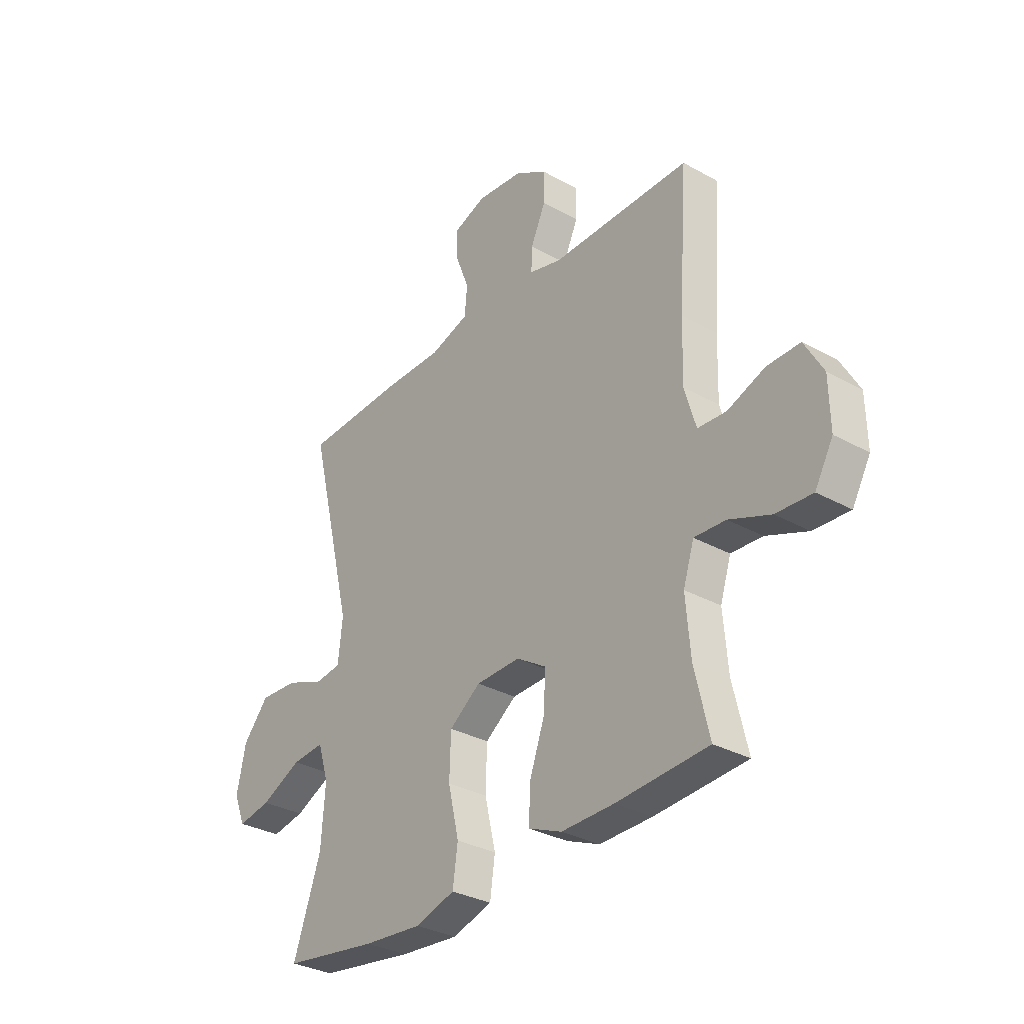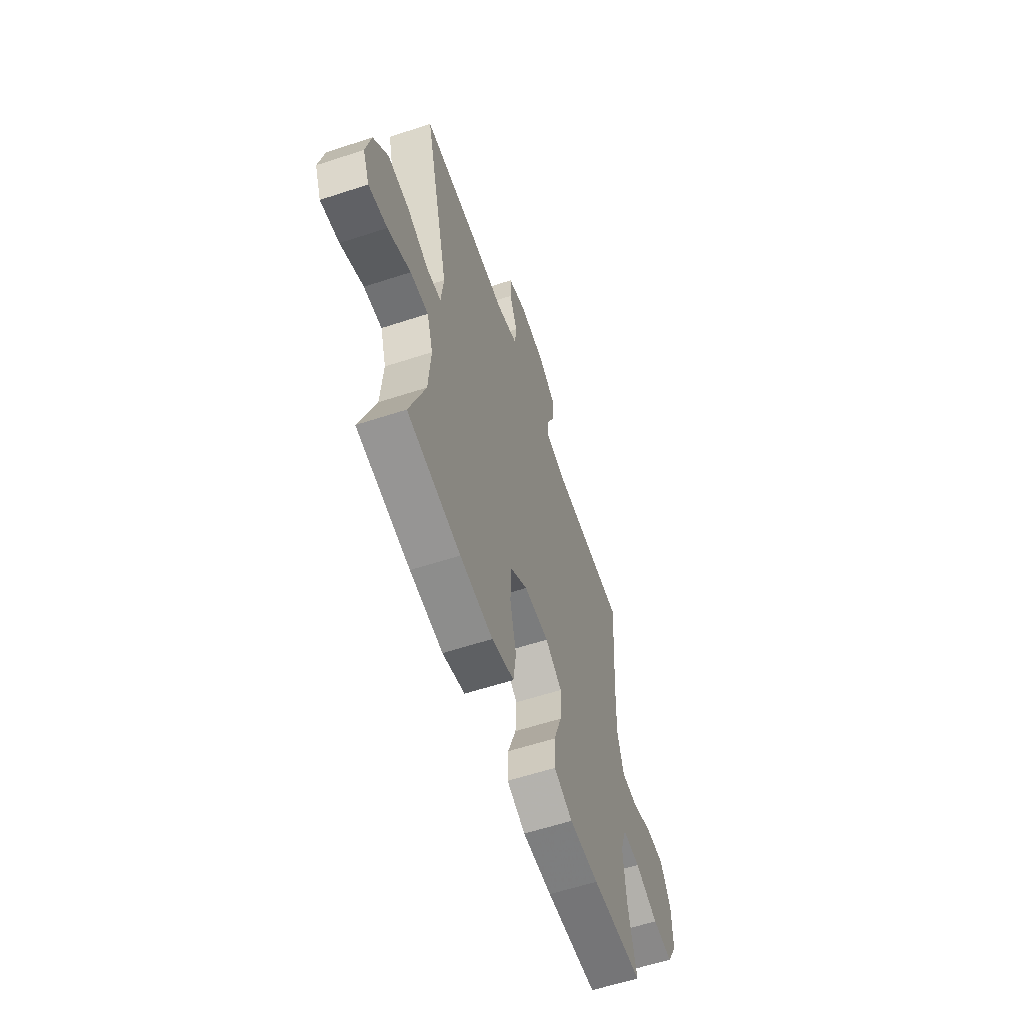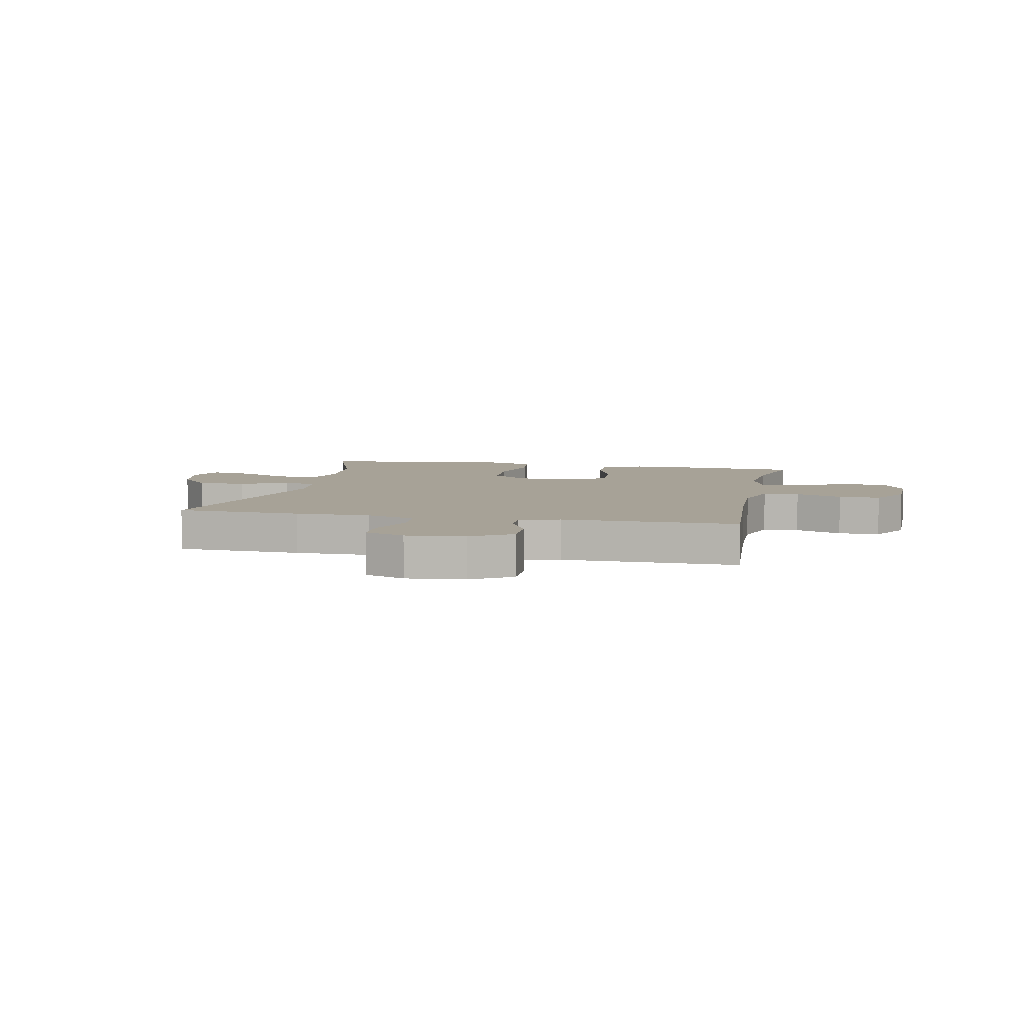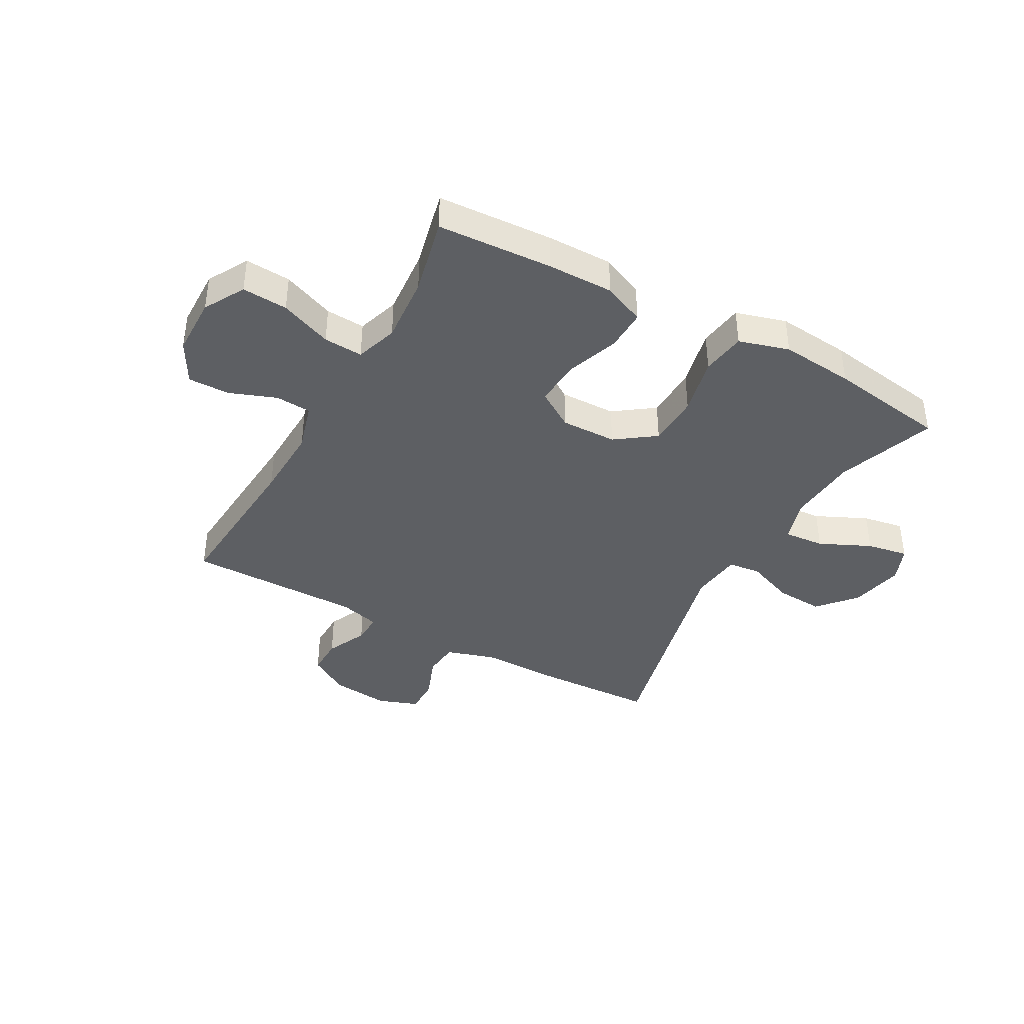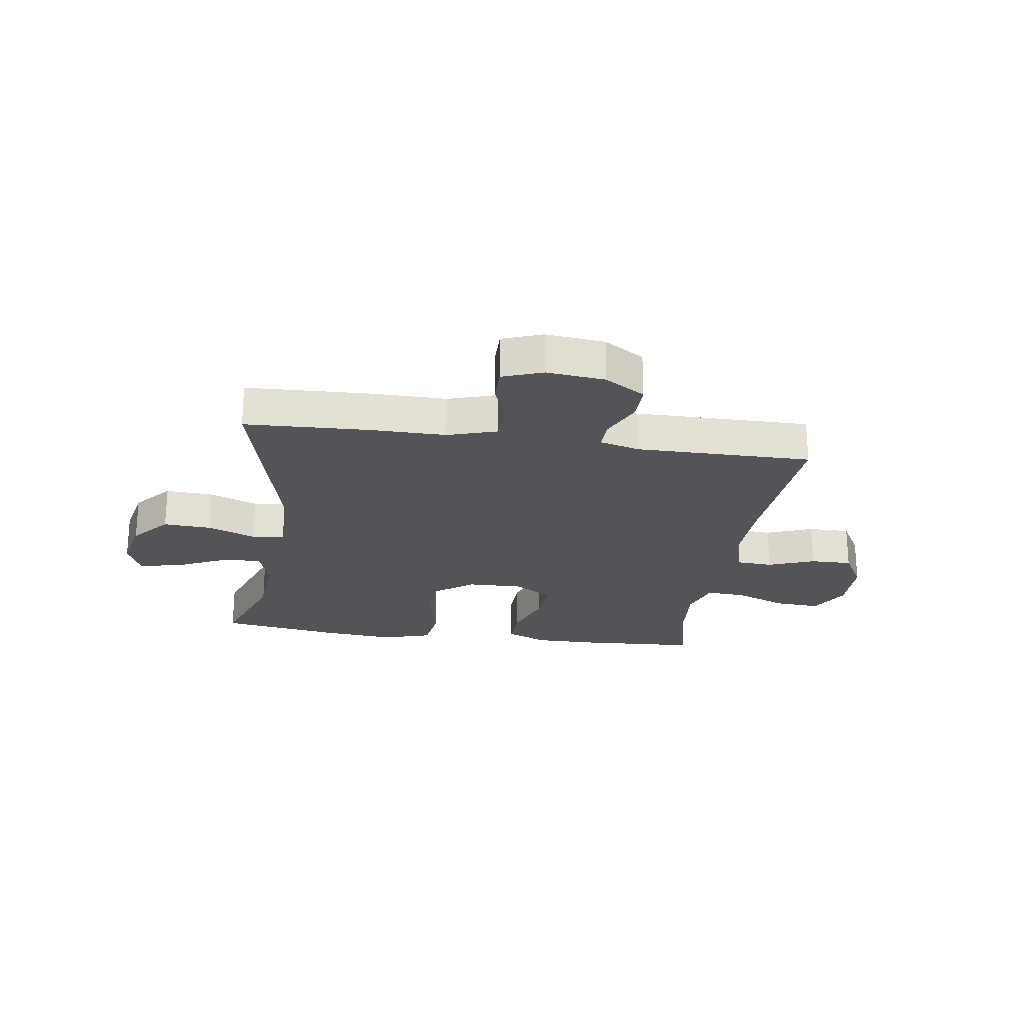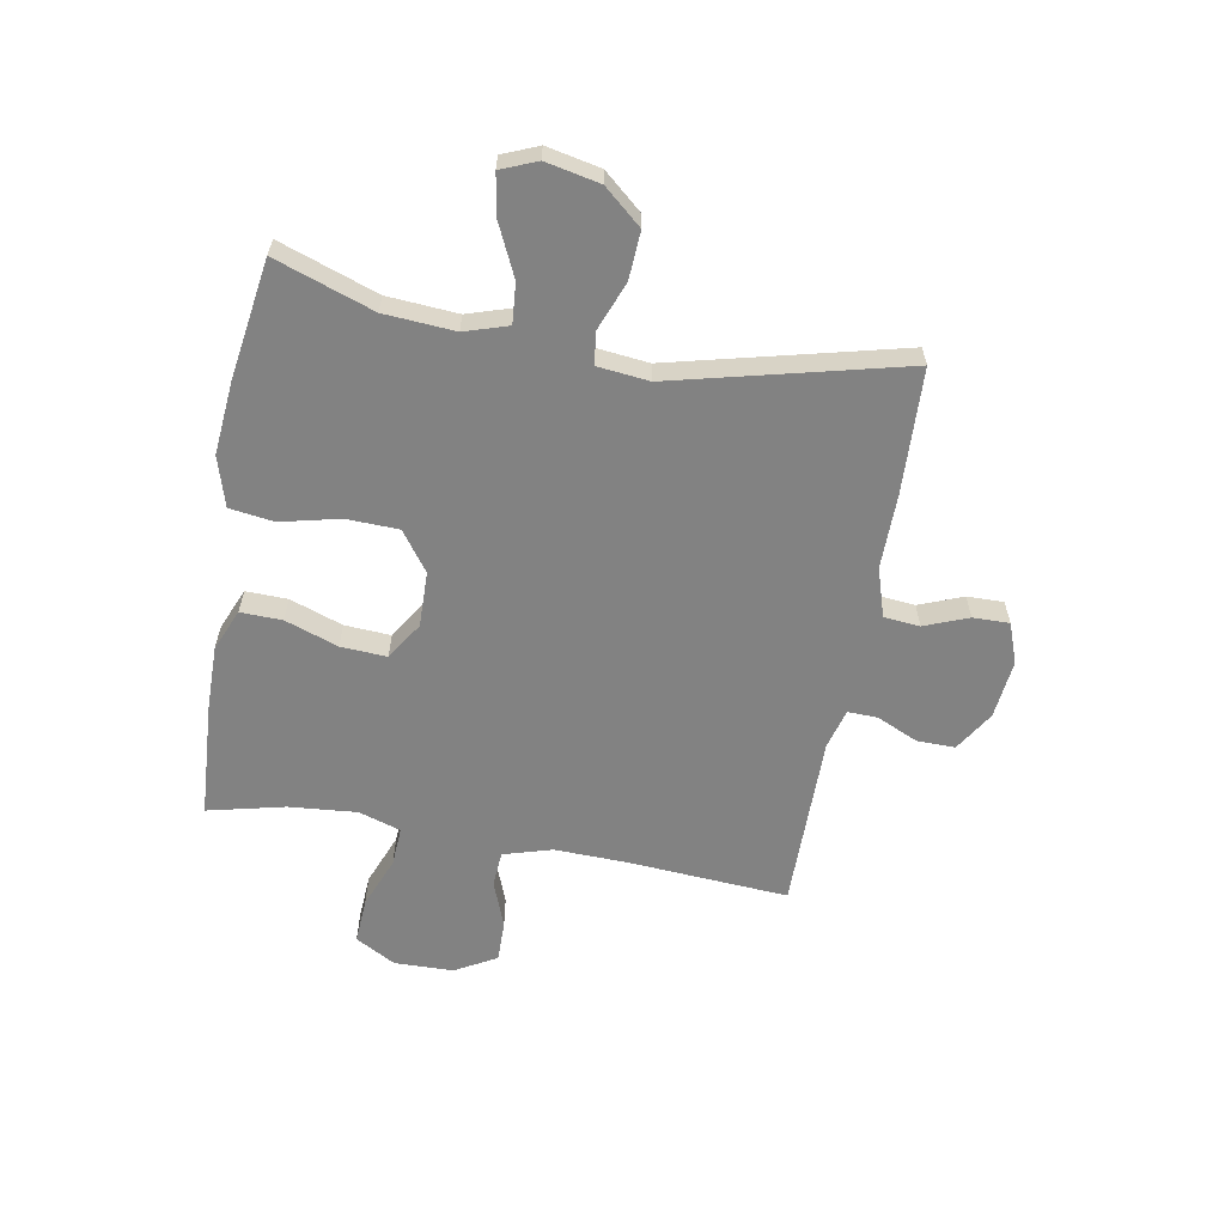
<metadata>
{"format":"obj","ext":"obj","renderer":"f3d","projection":"perspective","resolution":1024,"background":"white","views":[{"elev":-32.0,"azim":52.0,"up":"+Z"},{"elev":-59.7,"azim":-71.4,"up":"+Z"},{"elev":6.6,"azim":11.9,"up":"+Y"},{"elev":-39.9,"azim":150.9,"up":"+Y"},{"elev":-23.3,"azim":-8.3,"up":"+Y"},{"elev":-60.7,"azim":-100.1,"up":"+Y"}]}
</metadata>
<code>
v -0.5 0.07 -0.5
v -0.439 0.07 -0.327
v -0.43 0.07 -0.203
v -0.454 0.07 -0.127
v -0.525 0.07 -0.133
v -0.615 0.07 -0.175
v -0.688 0.07 -0.188
v -0.714 0.07 -0.125
v -0.694 0.07 -0.03
v -0.637 0.07 0.036
v -0.553 0.07 0.031
v -0.468 0.07 -0.002
v -0.411 0.07 0.005
v -0.401 0.07 0.096
v -0.5 0.07 0.5
v -0.281 0.07 0.509
v -0.149 0.07 0.508
v -0.063 0.07 0.535
v -0.057 0.07 0.598
v -0.087 0.07 0.675
v -0.088 0.07 0.739
v -0.017 0.07 0.765
v 0.086 0.07 0.754
v 0.157 0.07 0.71
v 0.156 0.07 0.643
v 0.123 0.07 0.571
v 0.121 0.07 0.518
v 0.192 0.07 0.499
v 0.5 0.07 0.5
v 0.48 0.07 0.218
v 0.476 0.07 0.089
v 0.501 0.07 0.004
v 0.564 0.07 0
v 0.646 0.07 0.031
v 0.719 0.07 0.032
v 0.76 0.07 -0.041
v 0.762 0.07 -0.145
v 0.722 0.07 -0.216
v 0.642 0.07 -0.211
v 0.551 0.07 -0.175
v 0.482 0.07 -0.171
v 0.458 0.07 -0.245
v 0.468 0.07 -0.364
v 0.5 0.07 -0.5
v 0.298 0.07 -0.512
v 0.182 0.07 -0.513
v 0.109 0.07 -0.482
v 0.111 0.07 -0.409
v 0.144 0.07 -0.316
v 0.149 0.07 -0.235
v 0.083 0.07 -0.193
v -0.015 0.07 -0.195
v -0.084 0.07 -0.245
v -0.087 0.07 -0.337
v -0.063 0.07 -0.44
v -0.074 0.07 -0.518
v -0.162 0.07 -0.544
v -0.291 0.07 -0.532
v -0.5 0 -0.5
v -0.439 0 -0.327
v -0.43 0 -0.203
v -0.454 0 -0.127
v -0.525 0 -0.133
v -0.615 0 -0.175
v -0.688 0 -0.188
v -0.714 0 -0.125
v -0.694 0 -0.03
v -0.637 0 0.036
v -0.553 0 0.031
v -0.468 0 -0.002
v -0.411 0 0.005
v -0.401 0 0.096
v -0.5 0 0.5
v -0.281 0 0.509
v -0.149 0 0.508
v -0.063 0 0.535
v -0.057 0 0.598
v -0.087 0 0.675
v -0.088 0 0.739
v -0.017 0 0.765
v 0.086 0 0.754
v 0.157 0 0.71
v 0.156 0 0.643
v 0.123 0 0.571
v 0.121 0 0.518
v 0.192 0 0.499
v 0.5 0 0.5
v 0.48 0 0.218
v 0.476 0 0.089
v 0.501 0 0.004
v 0.564 0 0
v 0.646 0 0.031
v 0.719 0 0.032
v 0.76 0 -0.041
v 0.762 0 -0.145
v 0.722 0 -0.216
v 0.642 0 -0.211
v 0.551 0 -0.175
v 0.482 0 -0.171
v 0.458 0 -0.245
v 0.468 0 -0.364
v 0.5 0 -0.5
v 0.298 0 -0.512
v 0.182 0 -0.513
v 0.109 0 -0.482
v 0.111 0 -0.409
v 0.144 0 -0.316
v 0.149 0 -0.235
v 0.083 0 -0.193
v -0.015 0 -0.195
v -0.084 0 -0.245
v -0.087 0 -0.337
v -0.063 0 -0.44
v -0.074 0 -0.518
v -0.162 0 -0.544
v -0.291 0 -0.532
f 58 1 2
f 57 58 2
f 56 57 2
f 55 56 2
f 54 55 2
f 53 54 2 3
f 52 53 3 4
f 51 52 4
f 47 48 49
f 46 47 49
f 45 46 49
f 44 45 49
f 43 44 49
f 42 43 49 50
f 41 42 50 51
f 38 39 40
f 37 38 40
f 36 37 40
f 35 36 40
f 34 35 40
f 33 34 40
f 32 33 40 41
f 41 51 4
f 32 41 4
f 31 32 4
f 28 29 30
f 31 4 5
f 30 31 5
f 28 30 5
f 27 28 5
f 24 25 26
f 23 24 26
f 22 23 26
f 21 22 26
f 20 21 26
f 19 20 26
f 18 19 26 27
f 14 15 16 17
f 17 18 27
f 14 17 27
f 13 14 27
f 10 11 12
f 9 10 12
f 8 9 12
f 7 8 12
f 6 7 12
f 5 6 12
f 5 12 13
f 5 13 27
f 60 59 116
f 60 116 115
f 60 115 114
f 60 114 113
f 60 113 112
f 61 60 112 111
f 62 61 111 110
f 62 110 109
f 107 106 105
f 107 105 104
f 107 104 103
f 107 103 102
f 107 102 101
f 108 107 101 100
f 109 108 100 99
f 98 97 96
f 98 96 95
f 98 95 94
f 98 94 93
f 98 93 92
f 98 92 91
f 99 98 91 90
f 62 109 99
f 62 99 90
f 62 90 89
f 88 87 86
f 63 62 89
f 63 89 88
f 63 88 86
f 63 86 85
f 84 83 82
f 84 82 81
f 84 81 80
f 84 80 79
f 84 79 78
f 84 78 77
f 85 84 77 76
f 75 74 73 72
f 85 76 75
f 85 75 72
f 85 72 71
f 70 69 68
f 70 68 67
f 70 67 66
f 70 66 65
f 70 65 64
f 70 64 63
f 71 70 63
f 85 71 63
f 1 59 60 2
f 2 60 61 3
f 3 61 62 4
f 4 62 63 5
f 5 63 64 6
f 6 64 65 7
f 7 65 66 8
f 8 66 67 9
f 9 67 68 10
f 10 68 69 11
f 11 69 70 12
f 12 70 71 13
f 13 71 72 14
f 14 72 73 15
f 15 73 74 16
f 16 74 75 17
f 17 75 76 18
f 18 76 77 19
f 19 77 78 20
f 20 78 79 21
f 21 79 80 22
f 22 80 81 23
f 23 81 82 24
f 24 82 83 25
f 25 83 84 26
f 26 84 85 27
f 27 85 86 28
f 28 86 87 29
f 29 87 88 30
f 30 88 89 31
f 31 89 90 32
f 32 90 91 33
f 33 91 92 34
f 34 92 93 35
f 35 93 94 36
f 36 94 95 37
f 37 95 96 38
f 38 96 97 39
f 39 97 98 40
f 40 98 99 41
f 41 99 100 42
f 42 100 101 43
f 43 101 102 44
f 44 102 103 45
f 45 103 104 46
f 46 104 105 47
f 47 105 106 48
f 48 106 107 49
f 49 107 108 50
f 50 108 109 51
f 51 109 110 52
f 52 110 111 53
f 53 111 112 54
f 54 112 113 55
f 55 113 114 56
f 56 114 115 57
f 57 115 116 58
f 58 116 59 1

</code>
